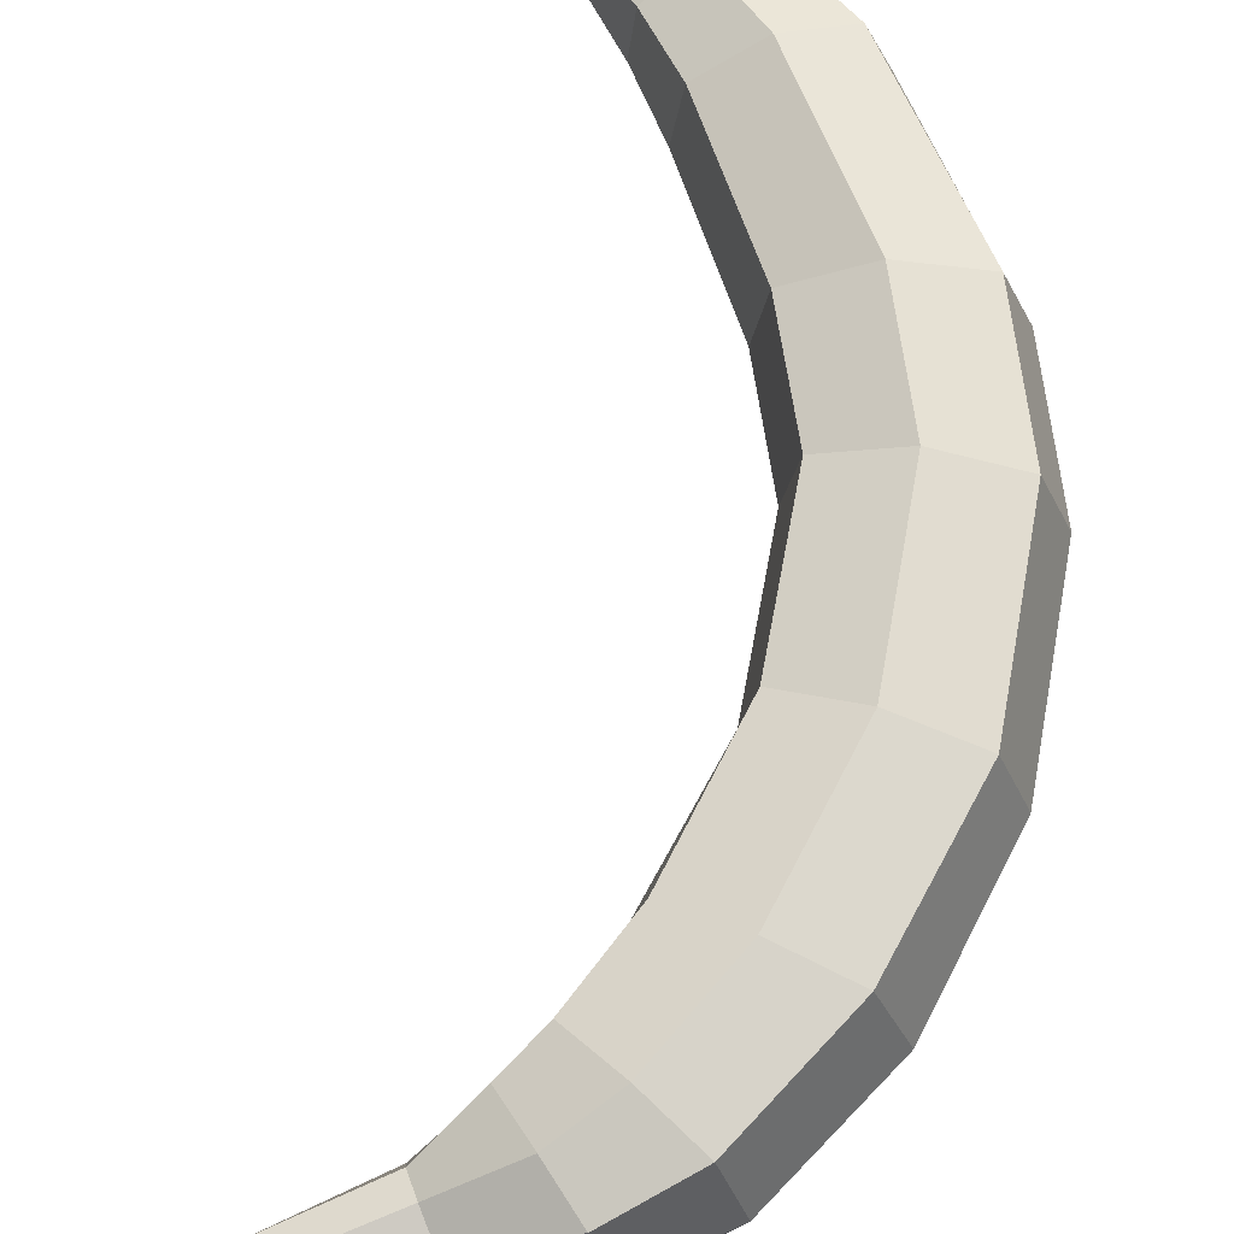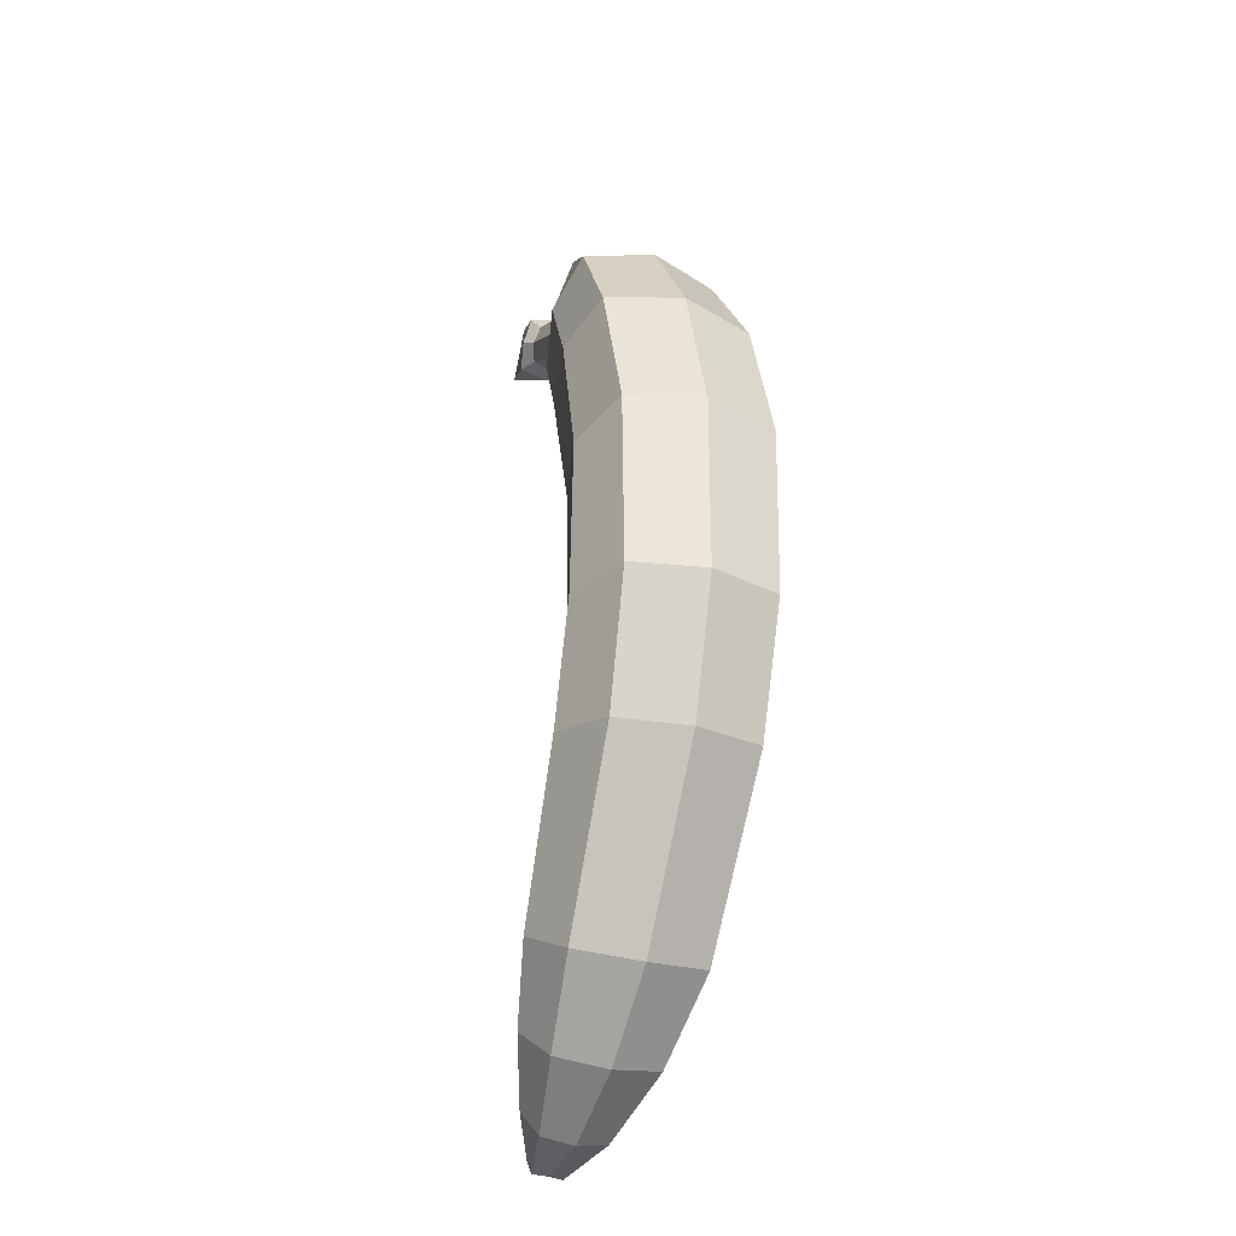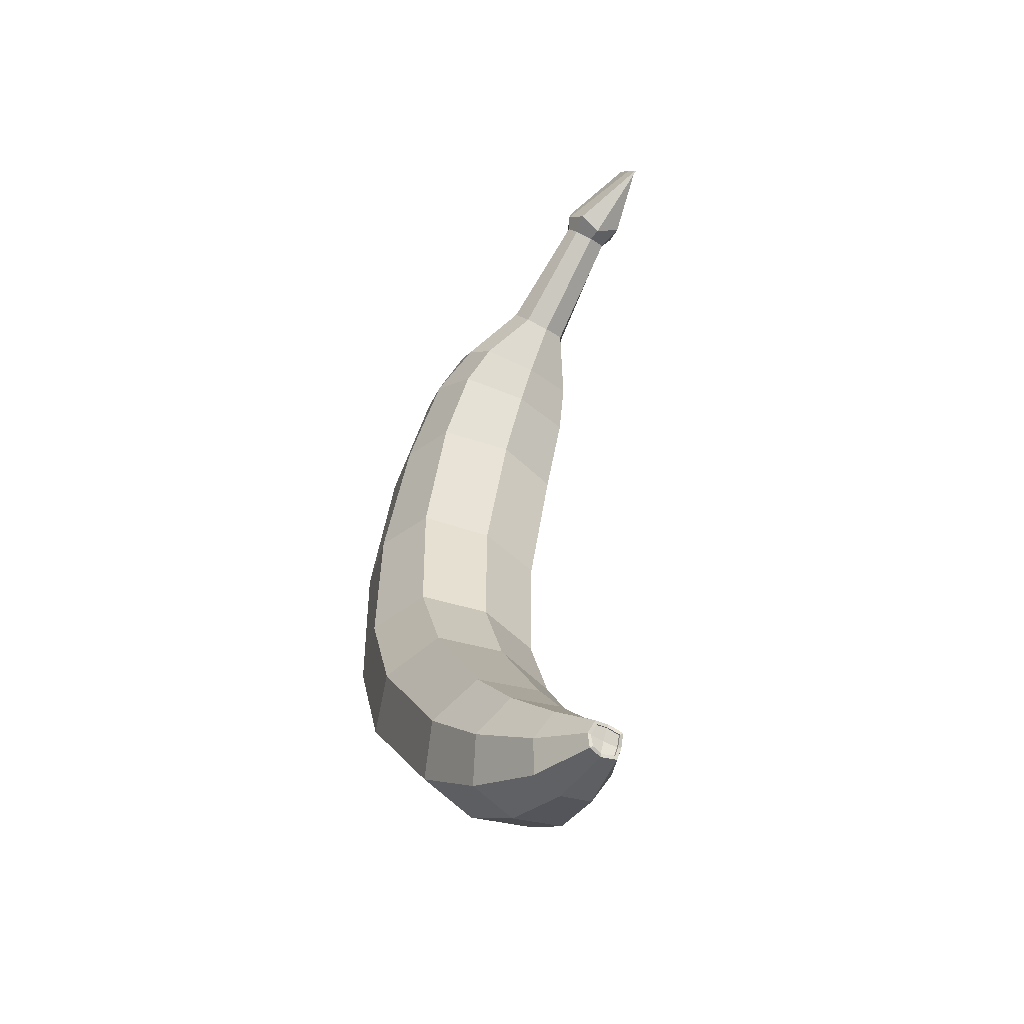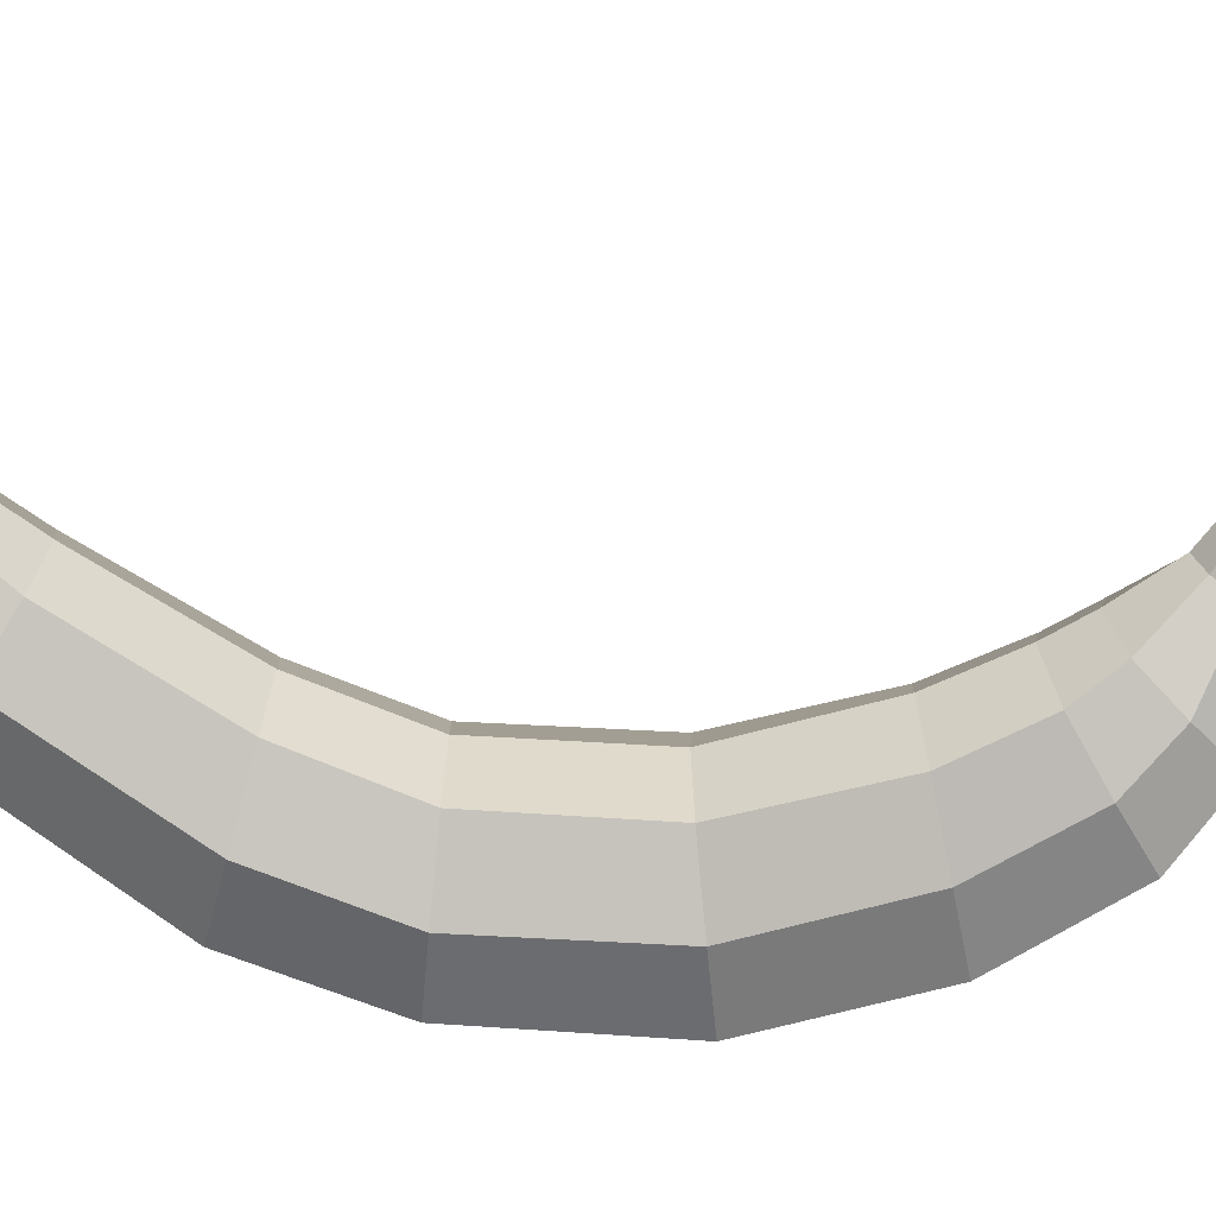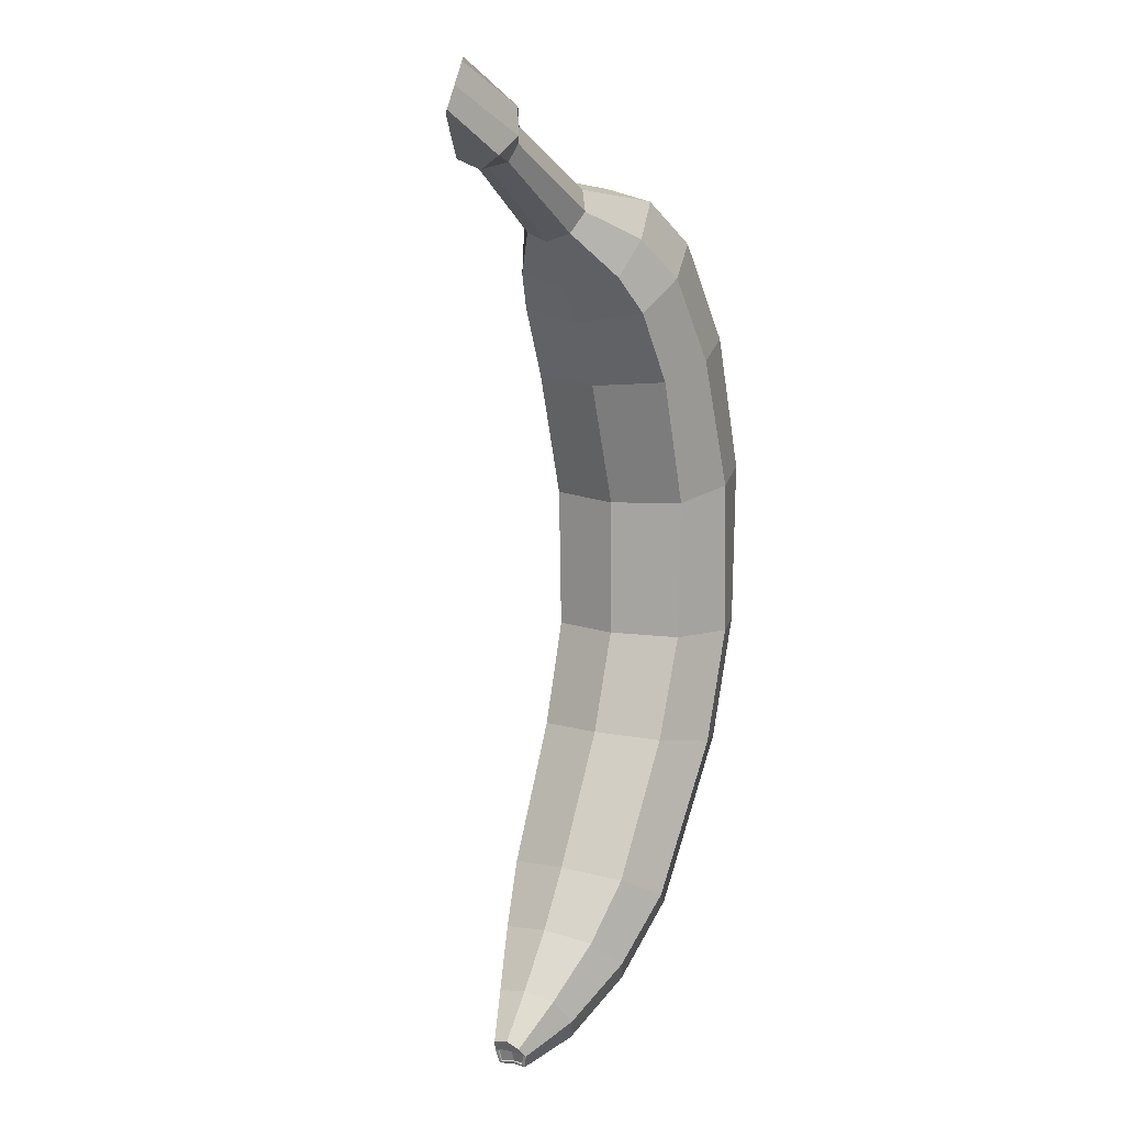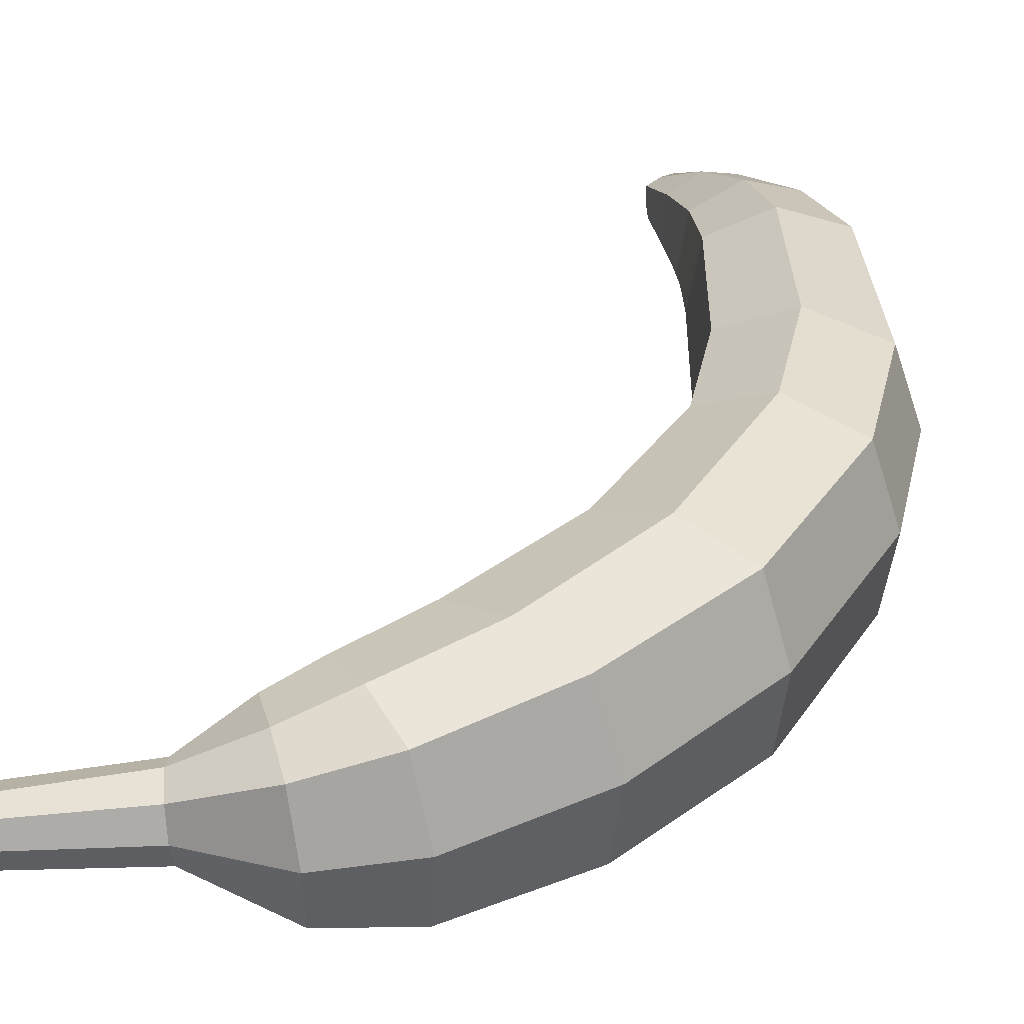
<metadata>
{"format":"obj","ext":"obj","renderer":"f3d","projection":"perspective","resolution":1024,"background":"white","views":[{"elev":66.7,"azim":10.3,"up":"+Y"},{"elev":-31.4,"azim":73.8,"up":"+Z"},{"elev":-53.4,"azim":-116.8,"up":"+Z"},{"elev":-77.0,"azim":-93.3,"up":"+Y"},{"elev":11.2,"azim":-54.8,"up":"+Z"},{"elev":35.1,"azim":29.2,"up":"+Y"}]}
</metadata>
<code>
o Banana_Cylinder
v -0.07456 0.03601 -0.129
v -0.06026 0.03739 0.1083
v -0.07422 0.04601 -0.1309
v -0.05939 0.04503 0.111
v -0.06896 0.05015 -0.139
v -0.05584 0.0485 0.1174
v -0.06301 0.04709 -0.1472
v -0.0517 0.04577 0.1239
v -0.06077 0.03734 -0.1491
v -0.04938 0.03844 0.1265
v -0.06111 0.02734 -0.1472
v -0.05025 0.0308 0.1239
v -0.06636 0.0232 -0.139
v -0.0538 0.02733 0.1174
v -0.07231 0.02626 -0.1309
v -0.05795 0.03006 0.111
v -0.02858 0.04044 -0.05411
v -0.03085 0.04023 0.06145
v -0.02672 0.06368 0.06315
v -0.02538 0.06235 -0.05523
v -0.007358 0.0702 0.06847
v -0.005849 0.07193 -0.05954
v 0.01289 0.0675 0.07379
v 0.01516 0.06626 -0.06385
v 0.02143 0.04527 0.07549
v 0.02248 0.04537 -0.06497
v 0.0173 0.02181 0.07379
v 0.01928 0.02346 -0.06385
v -0.002066 0.0153 0.06847
v -0.000252 0.01388 -0.05954
v -0.02232 0.01799 0.06315
v -0.02126 0.01955 -0.05523
v -0.01793 0.04147 0.02161
v -0.01455 0.06485 0.0225
v 0.005815 0.07276 0.02582
v 0.02731 0.06889 0.02915
v 0.0351 0.04659 0.03003
v 0.03172 0.0232 0.02915
v 0.01135 0.0153 0.02582
v -0.01014 0.01917 0.0225
v -0.1196 0.02848 0.147
v -0.1203 0.02841 0.1459
v -0.1156 0.02886 0.1537
v -0.1116 0.02925 0.1604
v -0.1109 0.02932 0.1615
v -0.04175 0.03917 0.08245
v -0.0387 0.06071 0.08579
v -0.02376 0.06621 0.09588
v -0.00805 0.06366 0.106
v -0.000946 0.04311 0.1093
v -0.003994 0.02158 0.106
v -0.01893 0.01607 0.09588
v -0.03464 0.01862 0.08579
v -0.0852 0.03498 -0.1428
v -0.08569 0.03862 -0.1436
v -0.08384 0.03973 -0.1465
v -0.08331 0.03895 -0.1504
v -0.08157 0.03533 -0.1503
v -0.08239 0.0314 -0.1499
v -0.08296 0.03058 -0.1465
v -0.08541 0.03115 -0.1441
v -0.0482 0.05837 -0.09697
v -0.03345 0.06655 -0.1054
v -0.01741 0.06134 -0.1139
v -0.01113 0.04213 -0.1163
v -0.01362 0.02207 -0.1139
v -0.02837 0.01389 -0.1054
v -0.04441 0.0191 -0.09697
v -0.05069 0.03831 -0.09457
v -0.04892 0.03848 0.09354
v -0.04722 0.05599 0.0972
v -0.03711 0.05935 0.1085
v -0.02655 0.05798 0.1198
v -0.02154 0.04112 0.1235
v -0.02324 0.02362 0.1198
v -0.03334 0.02025 0.1085
v -0.04391 0.02162 0.0972
v -0.01437 0.06414 -0.02261
v 0.00571 0.07349 -0.02344
v 0.0272 0.06815 -0.02426
v 0.03493 0.04657 -0.02448
v 0.03147 0.02391 -0.02426
v 0.01139 0.01456 -0.02344
v -0.0101 0.0199 -0.02261
v -0.01783 0.04148 -0.02239
v -0.06061 0.05313 -0.115
v -0.05068 0.05977 -0.1246
v -0.03967 0.05515 -0.1341
v -0.0353 0.0398 -0.1368
v -0.03666 0.02389 -0.1341
v -0.04659 0.01725 -0.1246
v -0.0576 0.02187 -0.115
v -0.06197 0.03722 -0.1124
v -0.09129 0.02841 0.1325
v -0.09938 0.02584 0.1344
v -0.09739 0.03376 0.1303
v -0.09287 0.03424 0.131
v -0.09911 0.0412 0.1333
v -0.09244 0.04027 0.1325
v -0.08966 0.04216 0.1377
v -0.09337 0.04383 0.1398
v -0.09069 0.04183 0.1483
v -0.08635 0.04086 0.1427
v -0.0852 0.029 0.1427
v -0.08916 0.0265 0.1482
v -0.09173 0.02455 0.1399
v -0.08821 0.02709 0.1377
v -0.08765 0.03454 0.1492
v -0.08495 0.03501 0.1443
v -0.08563 0.03494 -0.1419
v -0.08615 0.03944 -0.1429
v -0.08395 0.04082 -0.1465
v -0.08302 0.03985 -0.1512
v -0.08114 0.03537 -0.1512
v -0.08194 0.03057 -0.1507
v -0.08285 0.02949 -0.1465
v -0.0857 0.03025 -0.1433
v -0.08476 0.03503 -0.1426
v -0.08515 0.03867 -0.1434
v -0.08336 0.03978 -0.1463
v -0.08277 0.039 -0.1501
v -0.08113 0.03537 -0.1501
v -0.08185 0.03145 -0.1497
v -0.08248 0.03063 -0.1463
v -0.08487 0.0312 -0.1438
v -0.08288 0.03521 -0.1463
f 70 2 4 71
f 71 4 6 72
f 72 6 8 73
f 73 8 10 74
f 74 10 12 75
f 75 12 14 76
f 96 95 41 42
f 76 14 16 77
f 77 16 2 70
f 11 13 116 115
f 68 32 17 69
f 40 31 18 33
f 67 30 32 68
f 39 29 31 40
f 66 28 30 67
f 38 27 29 39
f 65 26 28 66
f 37 25 27 38
f 64 24 26 65
f 36 23 25 37
f 63 22 24 64
f 35 21 23 36
f 62 20 22 63
f 34 19 21 35
f 69 17 20 62
f 33 18 19 34
f 85 33 34 78
f 78 34 35 79
f 79 35 36 80
f 80 36 37 81
f 81 37 38 82
f 82 38 39 83
f 83 39 40 84
f 84 40 33 85
f 98 96 42 41
f 102 101 43 44
f 106 105 44 43
f 108 102 44 45
f 95 106 43 41
f 101 98 41 43
f 105 108 45 44
f 31 53 46 18
f 29 52 53 31
f 27 51 52 29
f 25 50 51 27
f 23 49 50 25
f 21 48 49 23
f 19 47 48 21
f 18 46 47 19
f 60 61 125 124
f 7 9 114 113
f 13 15 117 116
f 3 5 112 111
f 9 11 115 114
f 15 1 110 117
f 1 3 111 110
f 5 7 113 112
f 93 69 62 86
f 86 62 63 87
f 87 63 64 88
f 88 64 65 89
f 89 65 66 90
f 90 66 67 91
f 91 67 68 92
f 92 68 69 93
f 53 77 70 46
f 52 76 77 53
f 51 75 76 52
f 50 74 75 51
f 49 73 74 50
f 48 72 73 49
f 47 71 72 48
f 46 70 71 47
f 32 84 85 17
f 30 83 84 32
f 28 82 83 30
f 26 81 82 28
f 24 80 81 26
f 22 79 80 24
f 20 78 79 22
f 17 85 78 20
f 15 92 93 1
f 13 91 92 15
f 11 90 91 13
f 9 89 90 11
f 7 88 89 9
f 5 87 88 7
f 3 86 87 5
f 1 93 86 3
f 12 10 109 104
f 104 109 108 105
f 6 4 99 100
f 100 99 98 101
f 16 14 107 94
f 94 107 106 95
f 10 8 103 109
f 109 103 102 108
f 14 12 104 107
f 107 104 105 106
f 8 6 100 103
f 103 100 101 102
f 4 2 97 99
f 99 97 96 98
f 2 16 94 97
f 97 94 95 96
f 55 54 110 111
f 56 55 111 112
f 57 56 112 113
f 58 57 113 114
f 59 58 114 115
f 60 59 115 116
f 61 60 116 117
f 54 61 117 110
f 58 59 123 122
f 56 57 121 120
f 54 55 119 118
f 61 54 118 125
f 59 60 124 123
f 57 58 122 121
f 55 56 120 119
f 124 125 118 126
f 118 119 120 126
f 122 123 124 126
f 121 122 126 120

</code>
